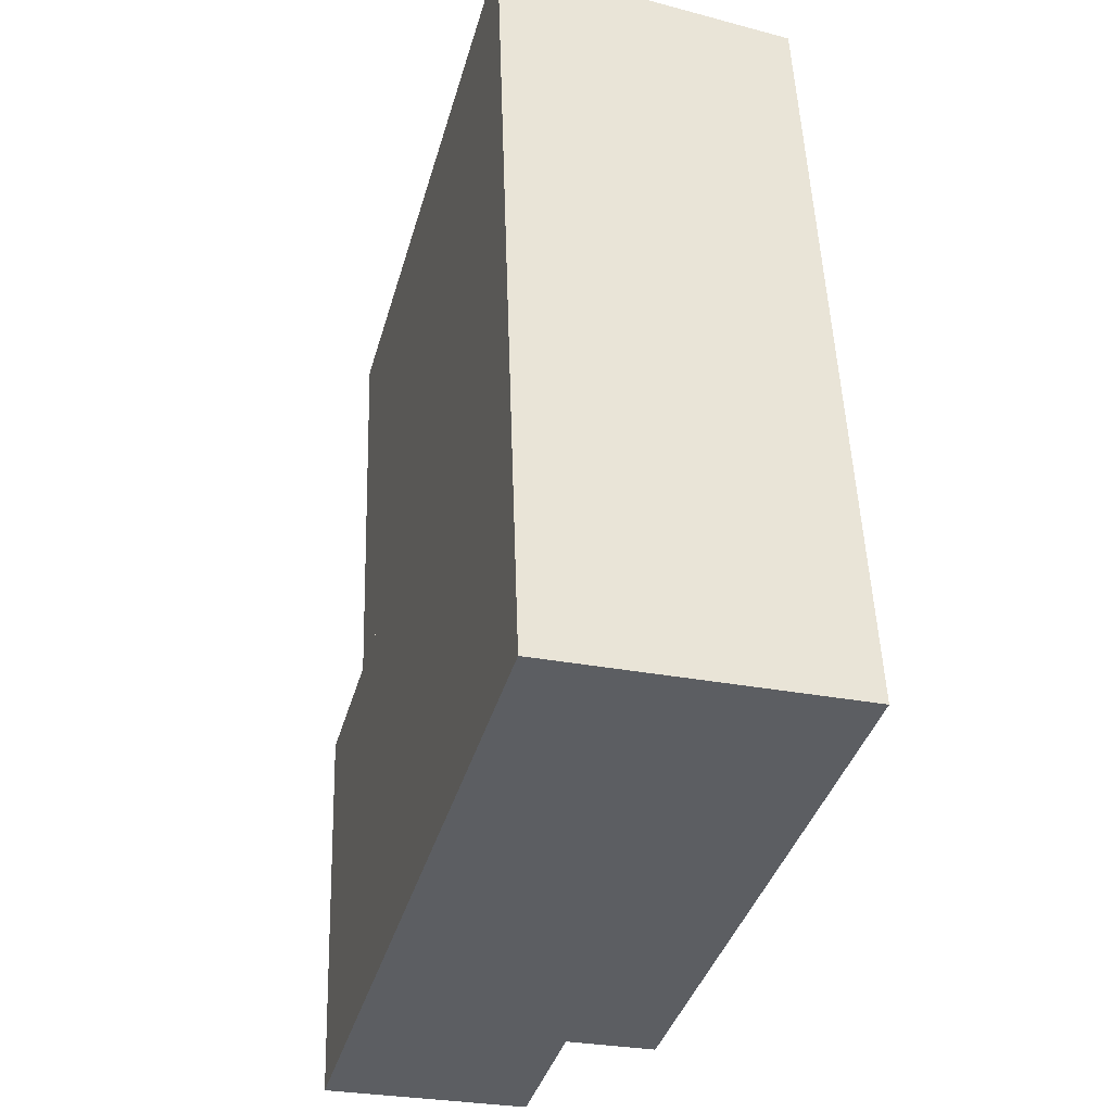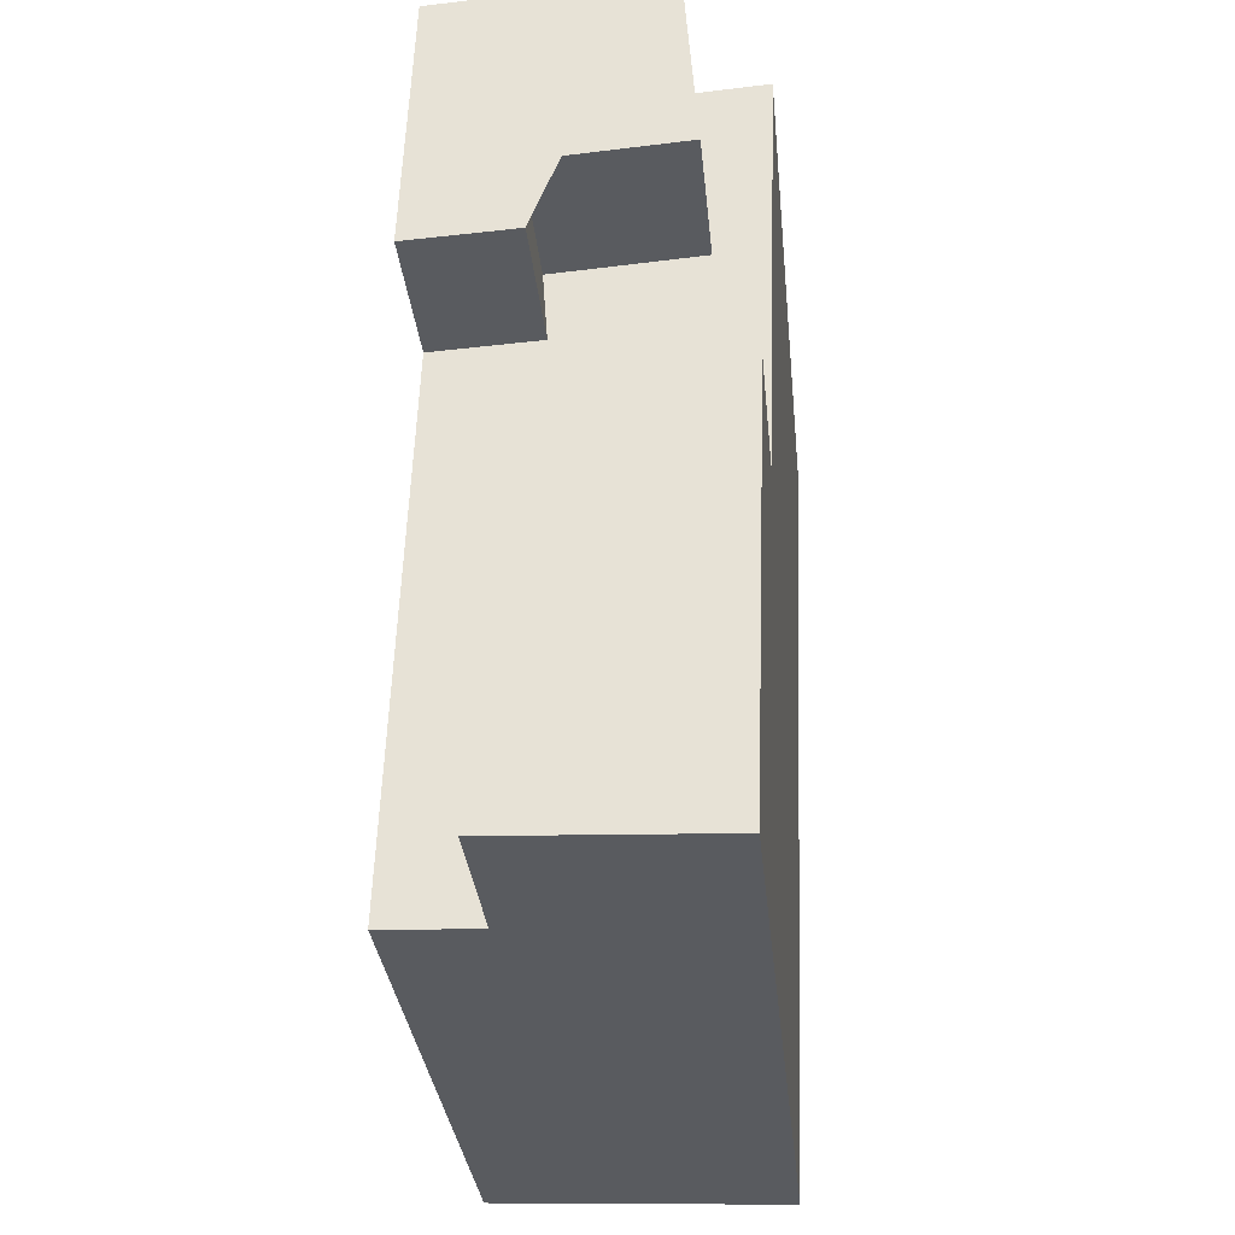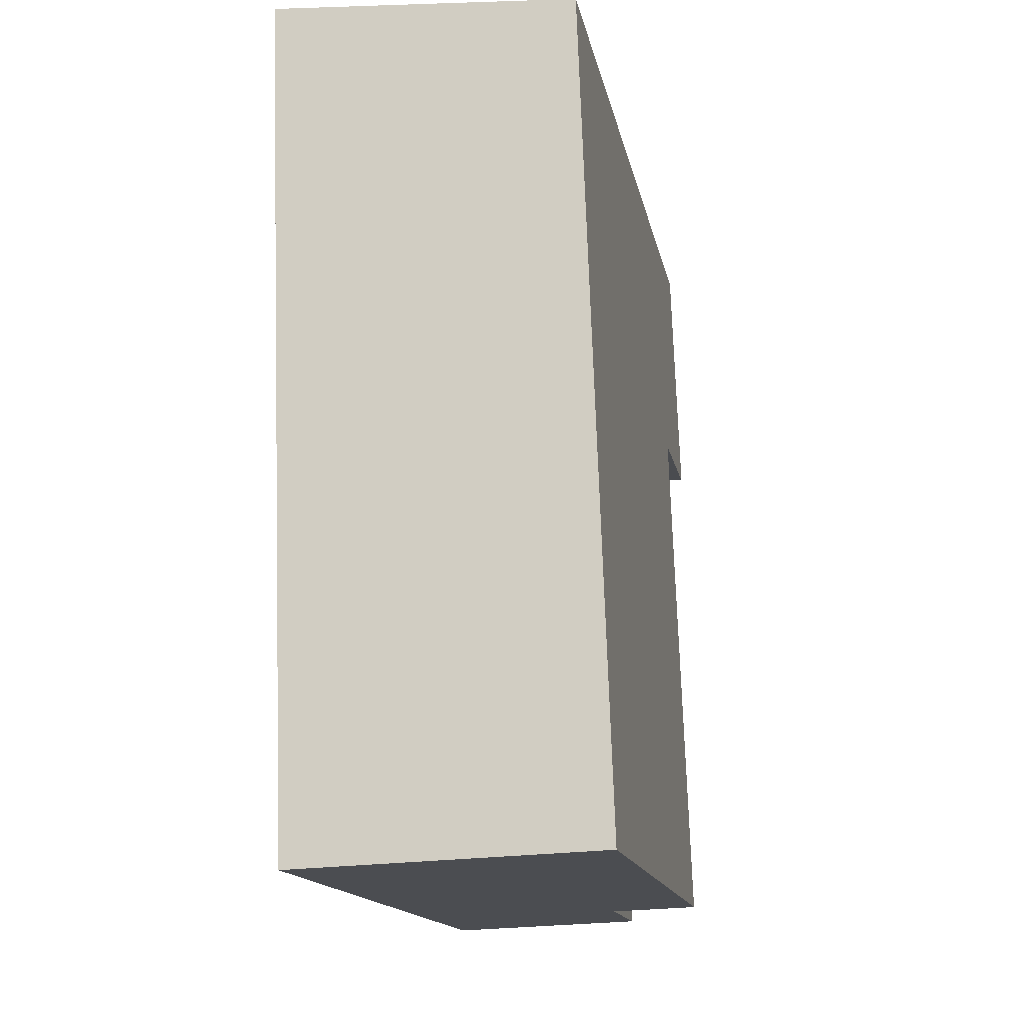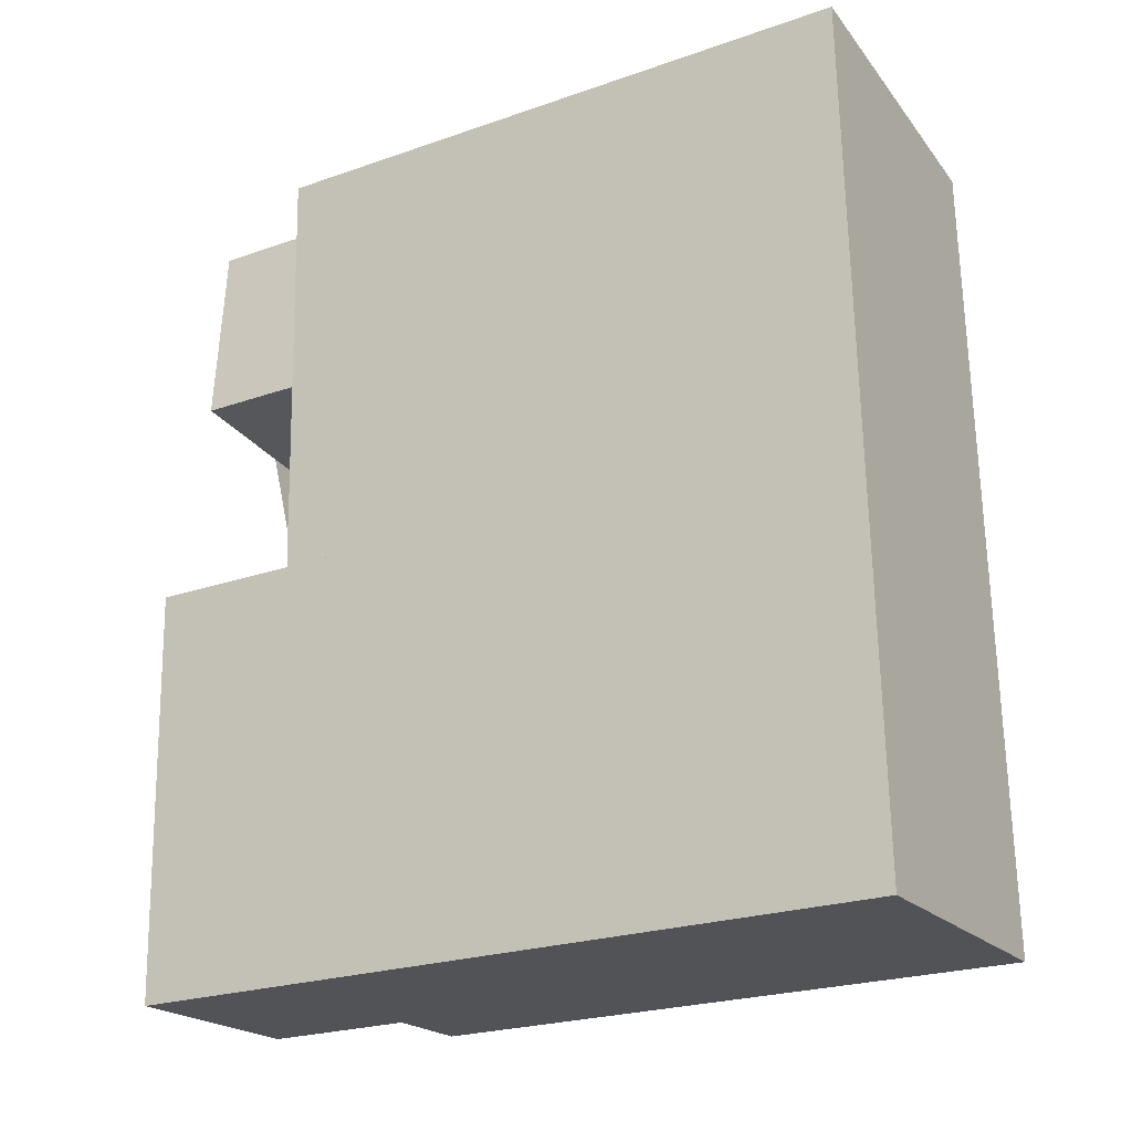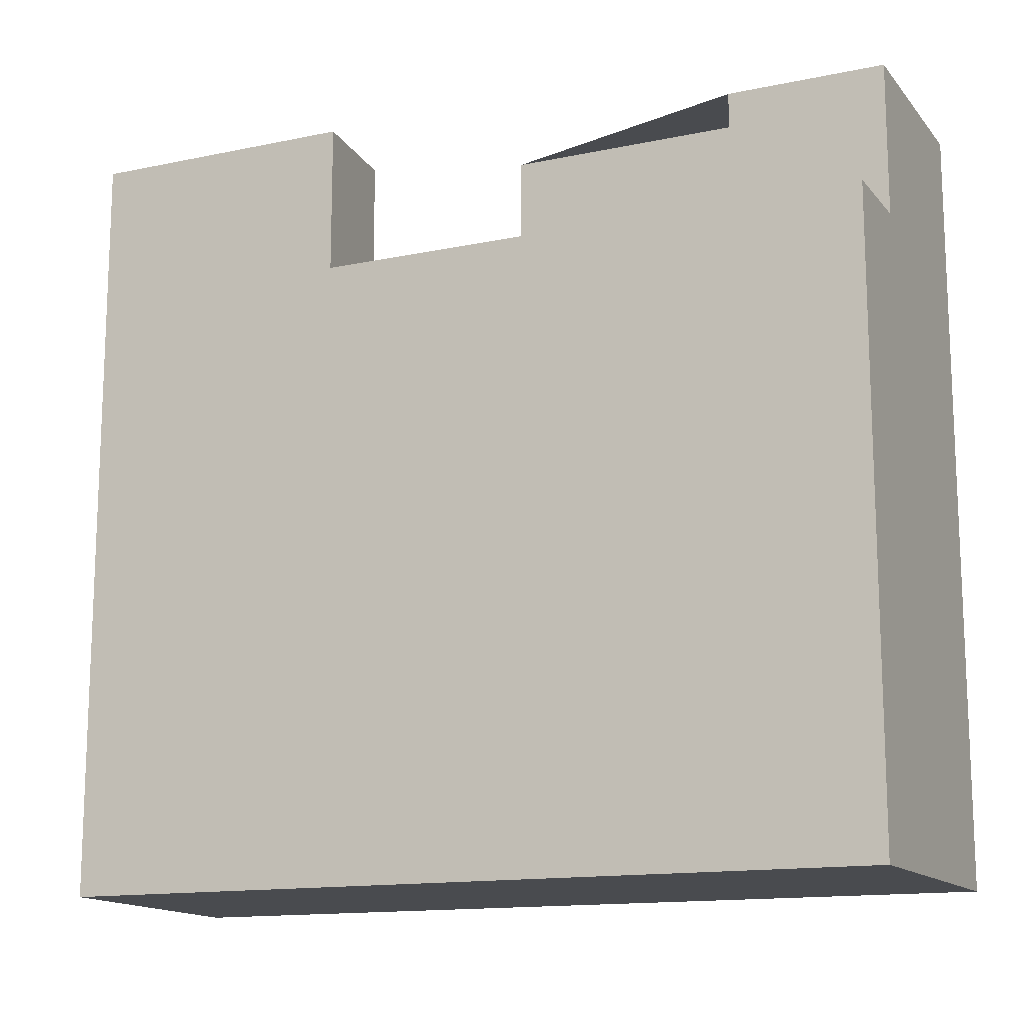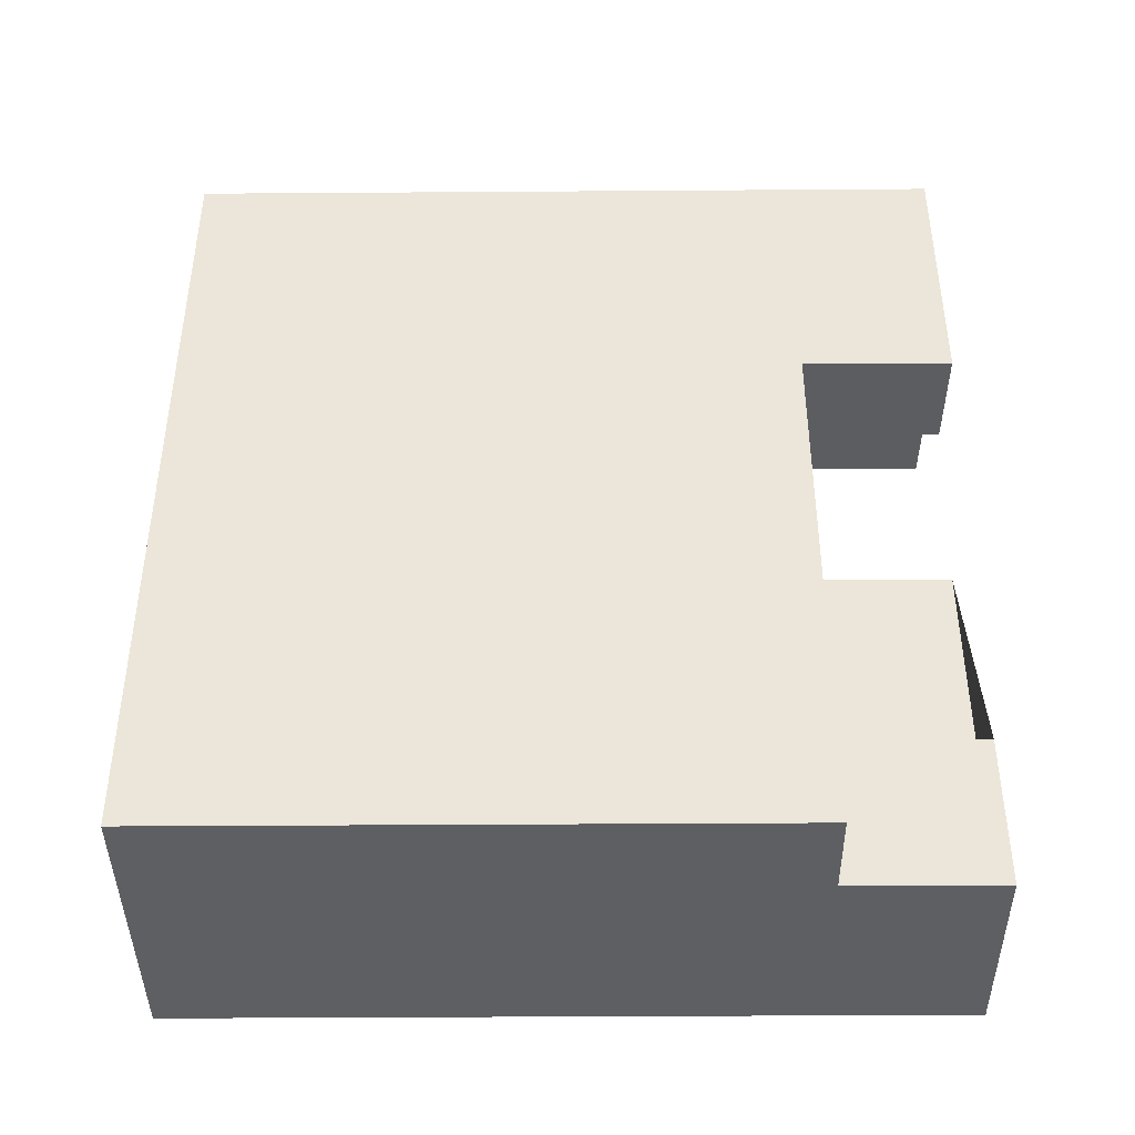
<metadata>
{"format":"obj","ext":"obj","renderer":"f3d","projection":"perspective","resolution":1024,"background":"white","views":[{"elev":-38.9,"azim":-15.5,"up":"+Z"},{"elev":-32.2,"azim":-174.4,"up":"+Z"},{"elev":-15.3,"azim":11.0,"up":"+Z"},{"elev":-23.9,"azim":-60.0,"up":"+Z"},{"elev":-14.1,"azim":112.7,"up":"+Y"},{"elev":-39.7,"azim":90.5,"up":"+Z"}]}
</metadata>
<code>
v -279.9 -264.3 477.3
v -280.2 -264.3 485.9
v -280.4 -264.3 491.2
v -280.6 -264.3 498
v -285.8 -264.3 498.4
v -286.4 -264.3 498.4
v -288.3 -264.3 498.5
v -287.9 -264.3 487.6
v -287.5 -264.3 477
v -282.2 -264.3 477.2
v -280.6 -245 498
v -285.8 -245 498.4
v -286.4 -245 498.4
v -286.8 -245 493.5
v -283 -245 493.2
v -283.1 -245 491.4
v -280.4 -245 491.2
v -279.9 -248.7 477.3
v -280.2 -248.7 485.9
v -280.4 -248.7 491.2
v -283.1 -248.7 491.4
v -283 -248.7 493.2
v -286.8 -248.7 493.5
v -286.4 -248.7 498.4
v -288.3 -248.7 498.5
v -287.9 -248.7 487.6
v -284.5 -248.7 487.7
v -284.3 -248.7 481.1
v -282.4 -248.7 481.2
v -282.2 -248.7 477.2
v -282.2 -244.9 477.2
v -282.4 -244.9 481.2
v -284.3 -244.9 481.1
v -284.5 -244.9 487.7
v -287.9 -244.9 487.6
v -287.5 -244.9 477
g CityEngineShapeMaterial_445
f 2 1 10 9 8 7 6 5 4 3
f 12 11 17 16 15 14 13
f 19 18 30 29 28 27 26 25 24 23 22 21 20
f 32 31 36 35 34 33
f 30 29 32 31
f 33 28 29 32
f 28 27 34 33
f 35 26 27 34
f 14 23 24 13
f 15 22 23 14
f 16 21 22 15
f 17 20 21 16
f 1 10 30 18
f 10 9 36 31
f 9 8 35 36
f 8 7 25 26
f 7 6 24 25
f 6 5 12 13
f 5 4 11 12
f 4 3 17 11
f 3 2 19 20
f 2 1 18 19

</code>
